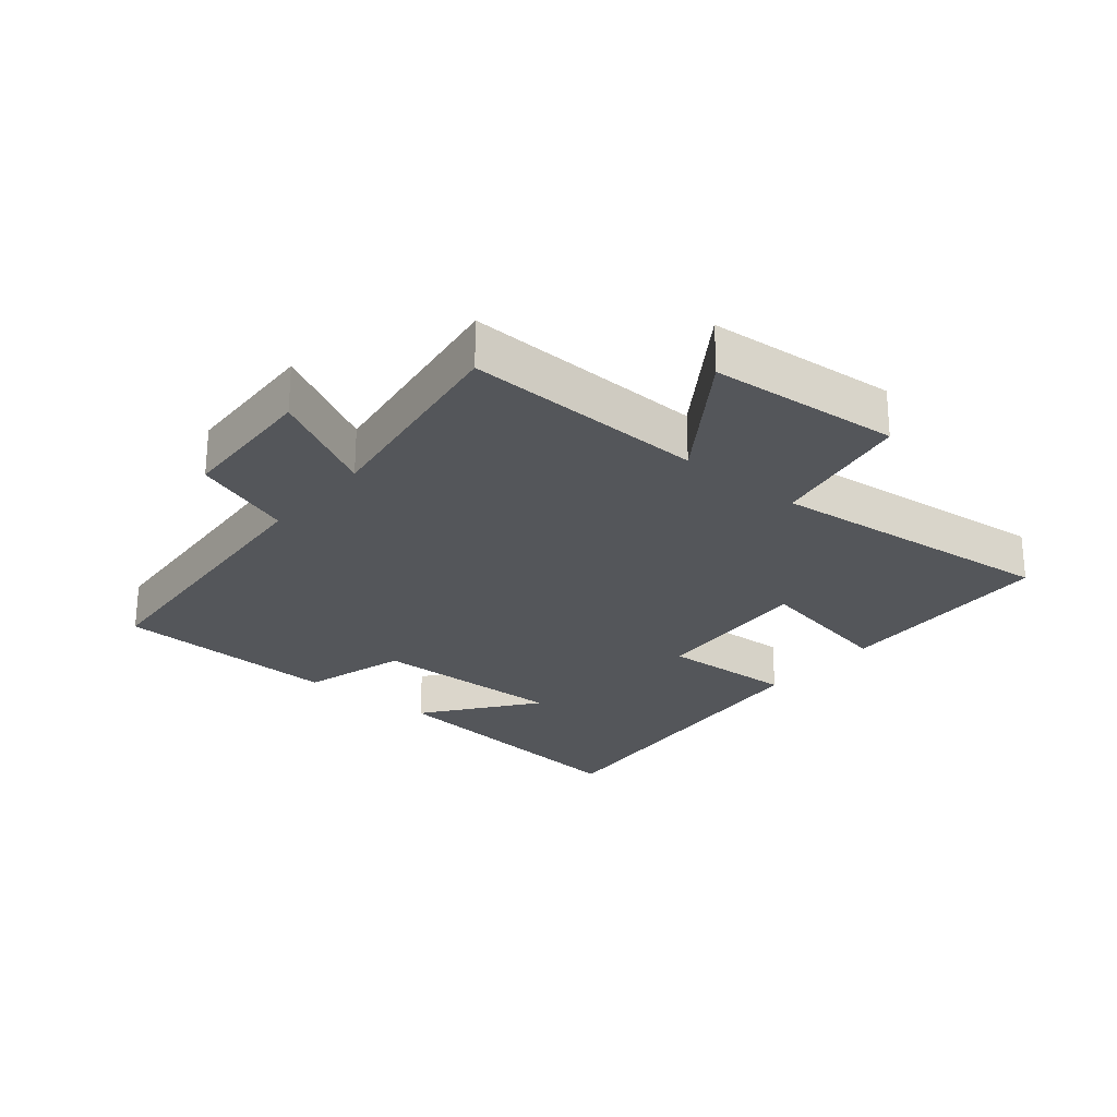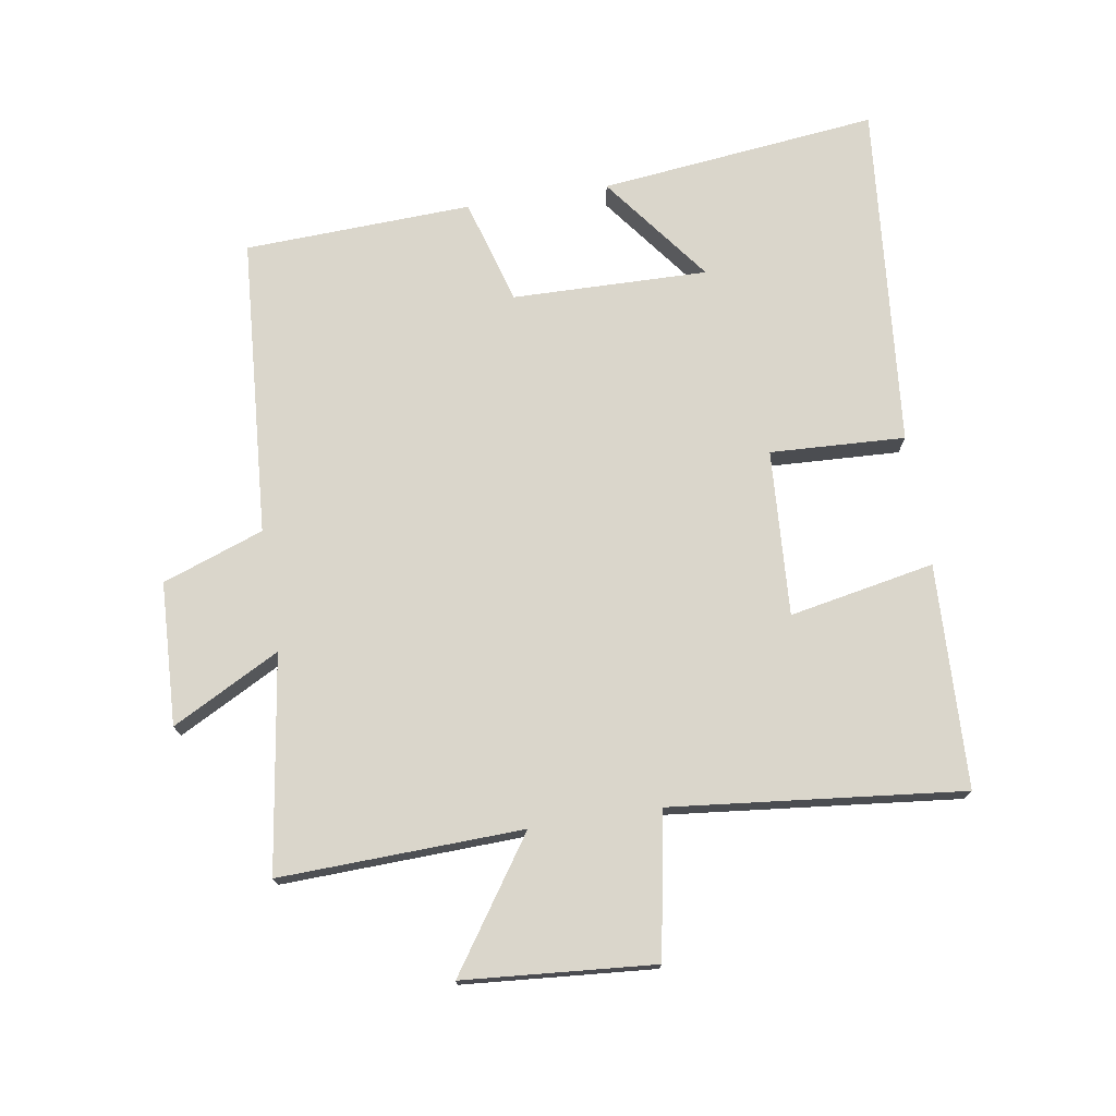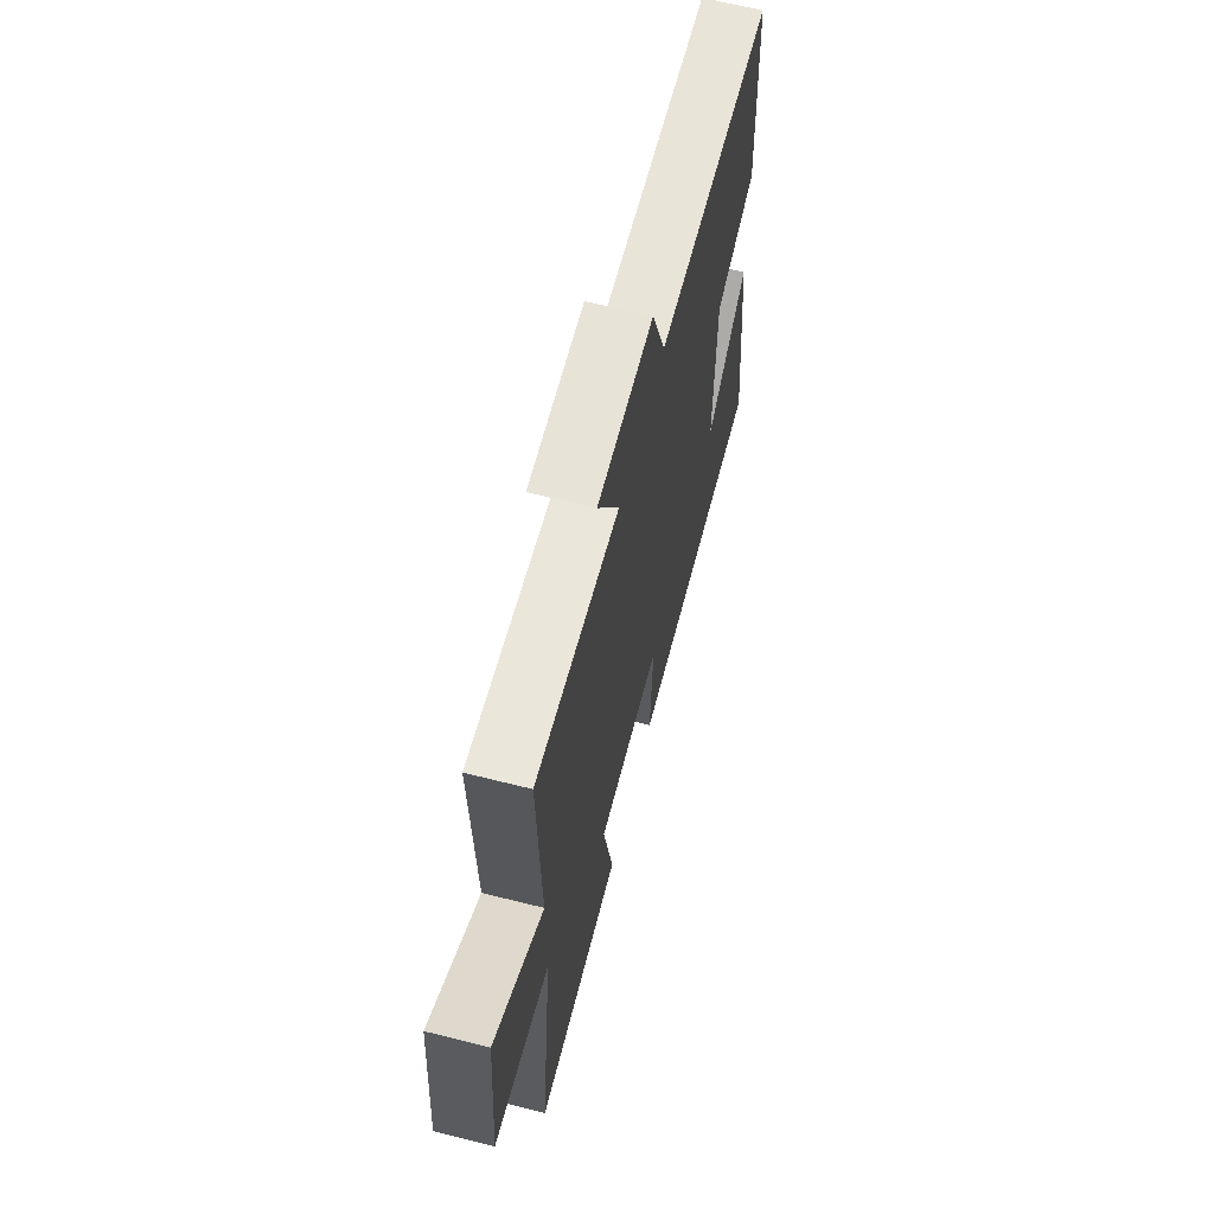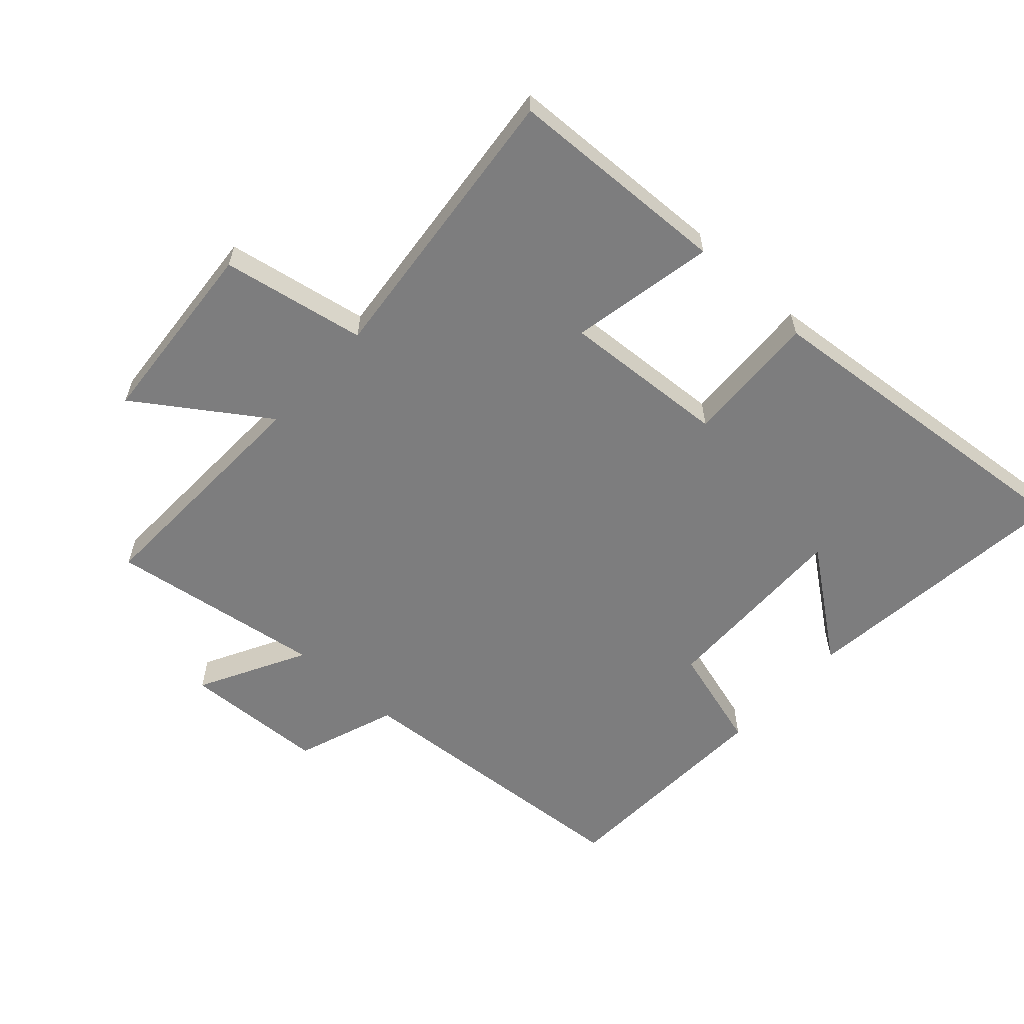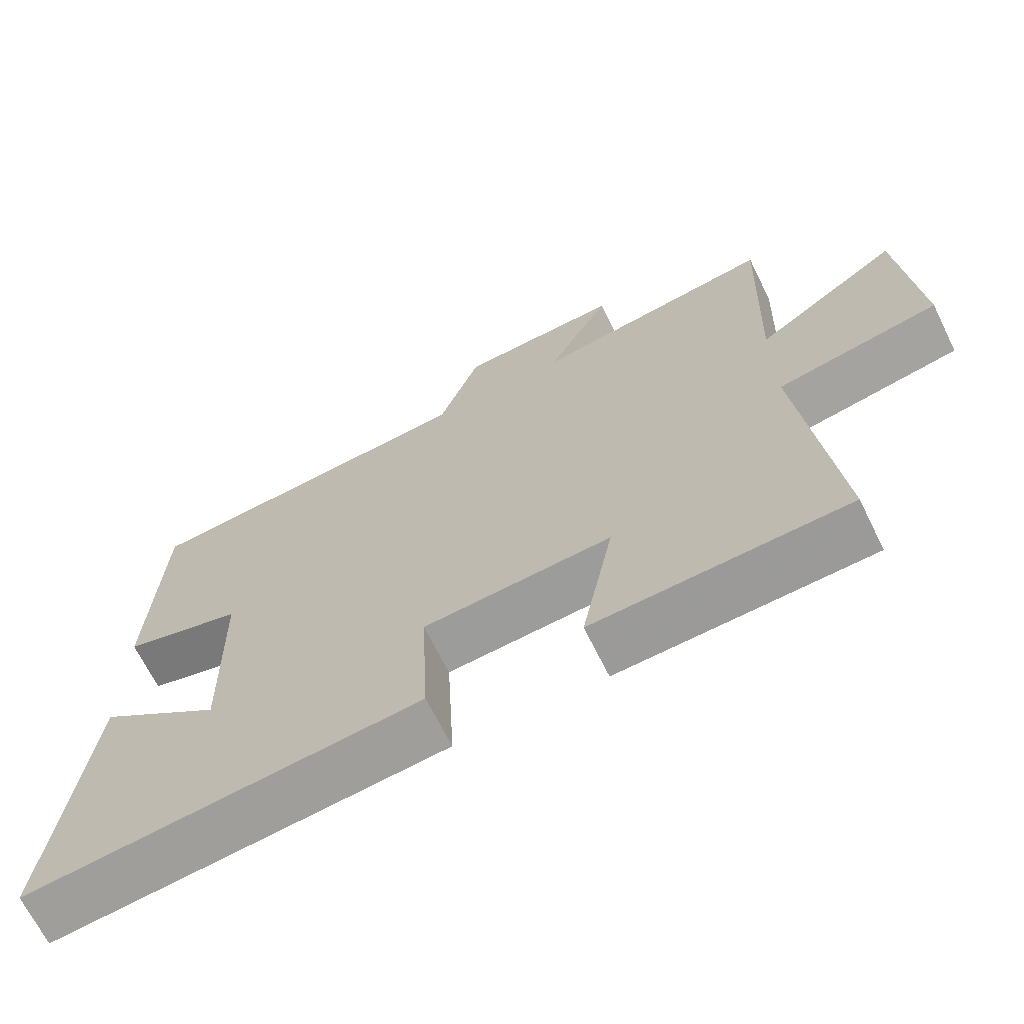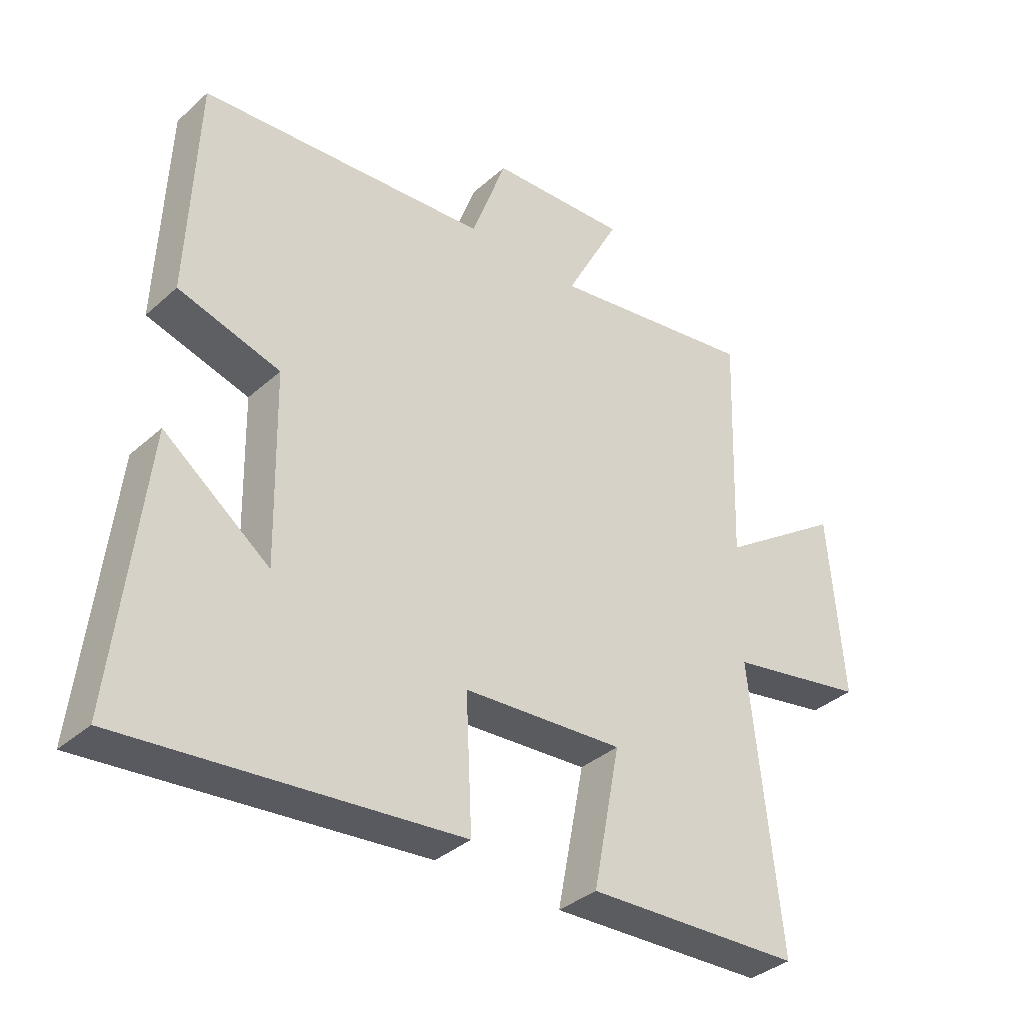
<metadata>
{"format":"obj","ext":"obj","renderer":"f3d","projection":"perspective","resolution":1024,"background":"white","views":[{"elev":-25.3,"azim":50.3,"up":"+Y"},{"elev":74.1,"azim":80.9,"up":"+Y"},{"elev":65.0,"azim":104.2,"up":"+Z"},{"elev":-59.2,"azim":137.7,"up":"+Y"},{"elev":-68.1,"azim":26.3,"up":"+Z"},{"elev":-36.0,"azim":-40.8,"up":"+Z"}]}
</metadata>
<code>
v -0.549 0.07 -0.55
v -0.5 0.07 -0.114
v -0.329 0.07 -0.244
v -0.335 0.07 0.062
v -0.5 0.07 0.11
v -0.485 0.07 0.466
v -0.016 0.07 0.5
v 0.041 0.07 0.658
v 0.265 0.07 0.668
v 0.176 0.07 0.5
v 0.513 0.07 0.55
v 0.5 0.07 0.17
v 0.701 0.07 0.307
v 0.725 0.07 0.009
v 0.5 0.07 -0.032
v 0.548 0.07 -0.487
v 0.198 0.07 -0.5
v 0.242 0.07 -0.273
v -0.018 0.07 -0.289
v -0.008 0.07 -0.5
v -0.549 0 -0.55
v -0.5 0 -0.114
v -0.329 0 -0.244
v -0.335 0 0.062
v -0.5 0 0.11
v -0.485 0 0.466
v -0.016 0 0.5
v 0.041 0 0.658
v 0.265 0 0.668
v 0.176 0 0.5
v 0.513 0 0.55
v 0.5 0 0.17
v 0.701 0 0.307
v 0.725 0 0.009
v 0.5 0 -0.032
v 0.548 0 -0.487
v 0.198 0 -0.5
v 0.242 0 -0.273
v -0.018 0 -0.289
v -0.008 0 -0.5
f 19 20 1
f 15 16 17 18
f 15 18 19
f 12 13 14 15
f 12 15 19 1
f 10 11 12
f 7 8 9 10
f 7 10 12
f 6 7 12
f 5 6 12
f 4 5 12
f 3 4 12
f 1 2 3
f 1 3 12
f 21 40 39
f 38 37 36 35
f 39 38 35
f 35 34 33 32
f 21 39 35 32
f 32 31 30
f 30 29 28 27
f 32 30 27
f 32 27 26
f 32 26 25
f 32 25 24
f 32 24 23
f 23 22 21
f 32 23 21
f 1 21 22 2
f 2 22 23 3
f 3 23 24 4
f 4 24 25 5
f 5 25 26 6
f 6 26 27 7
f 7 27 28 8
f 8 28 29 9
f 9 29 30 10
f 10 30 31 11
f 11 31 32 12
f 12 32 33 13
f 13 33 34 14
f 14 34 35 15
f 15 35 36 16
f 16 36 37 17
f 17 37 38 18
f 18 38 39 19
f 19 39 40 20
f 20 40 21 1

</code>
